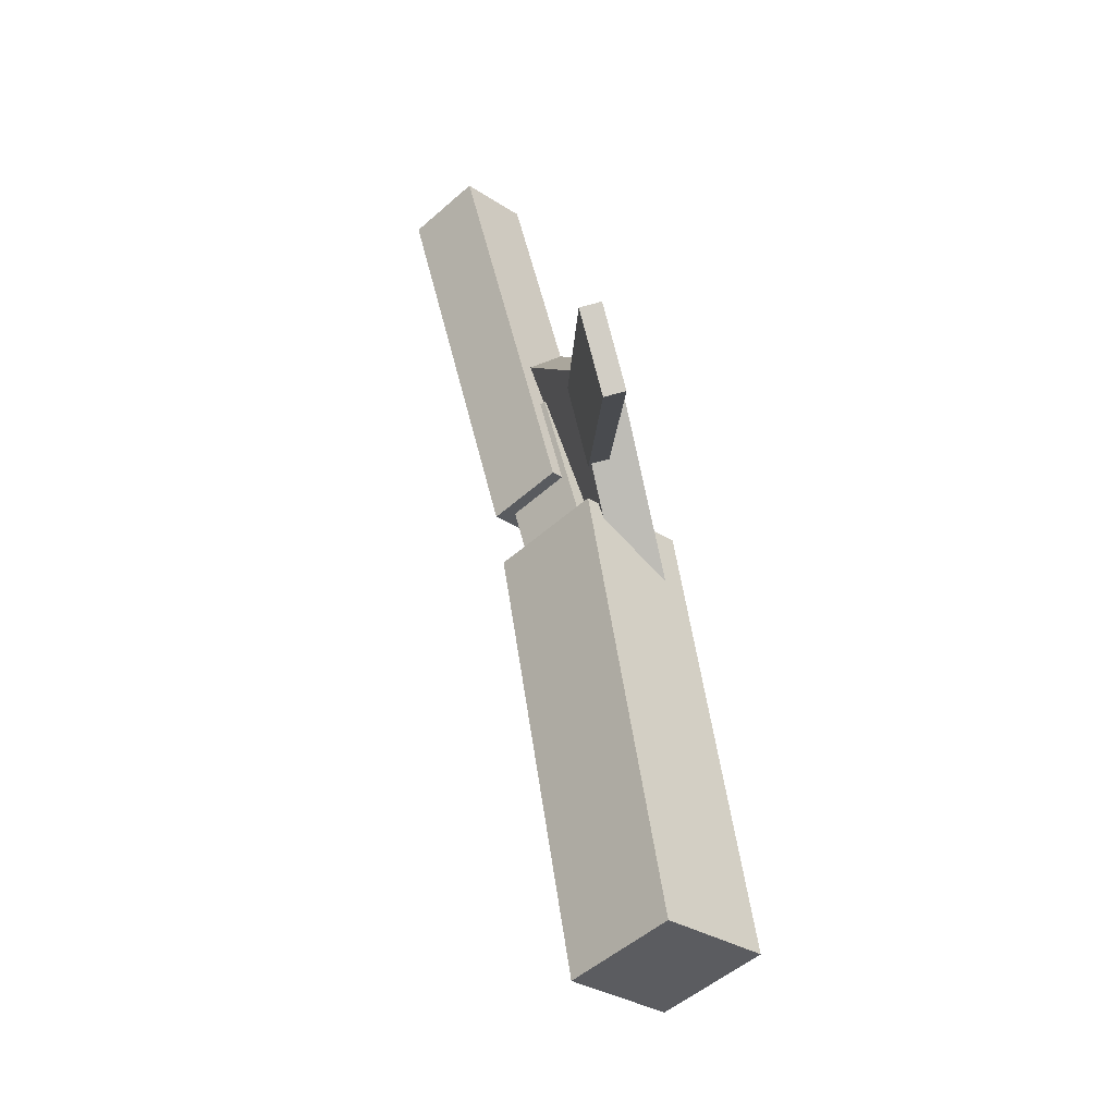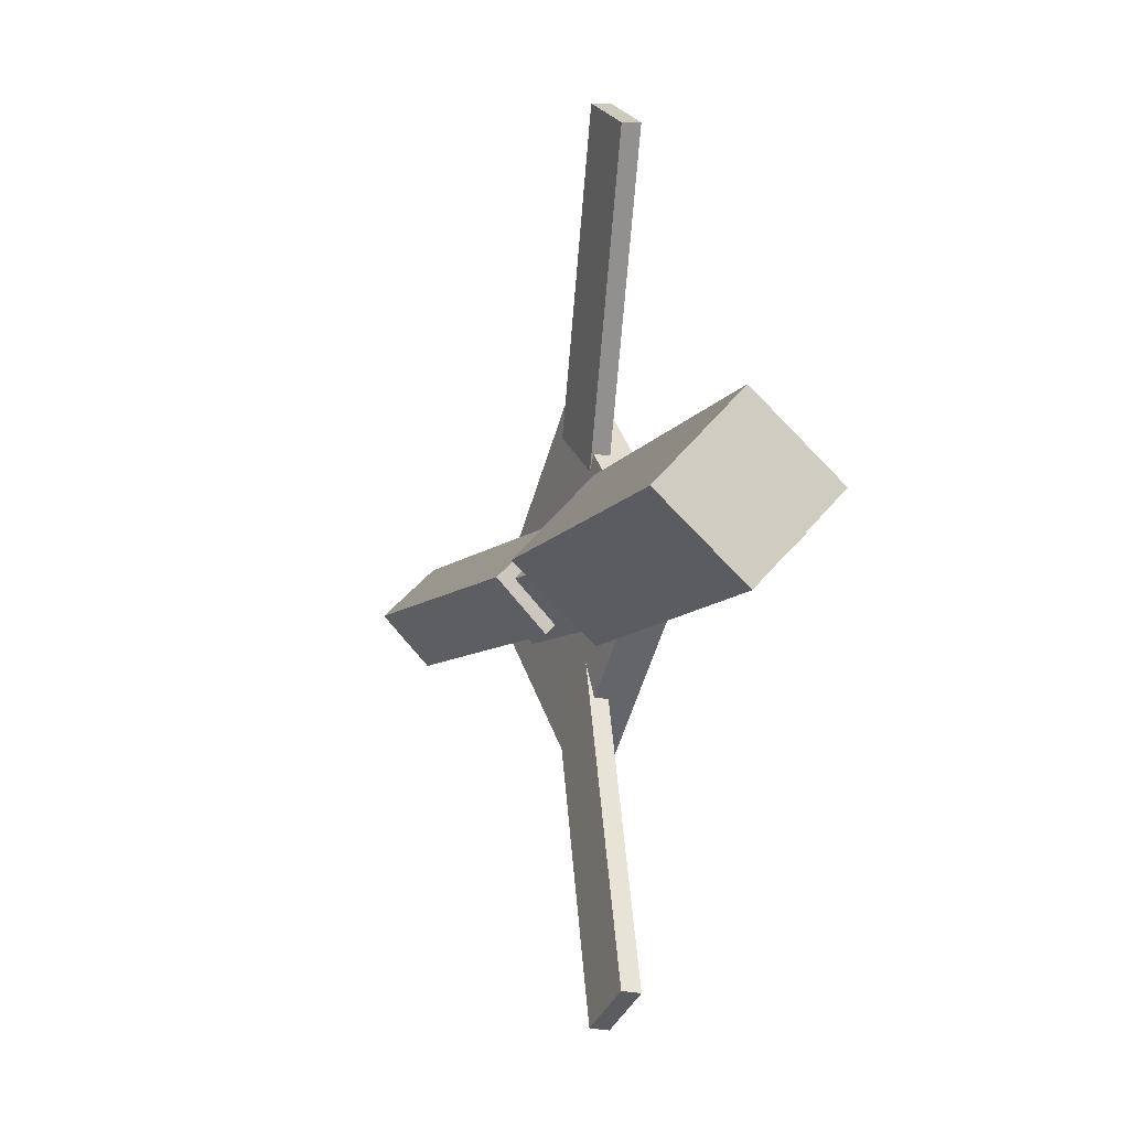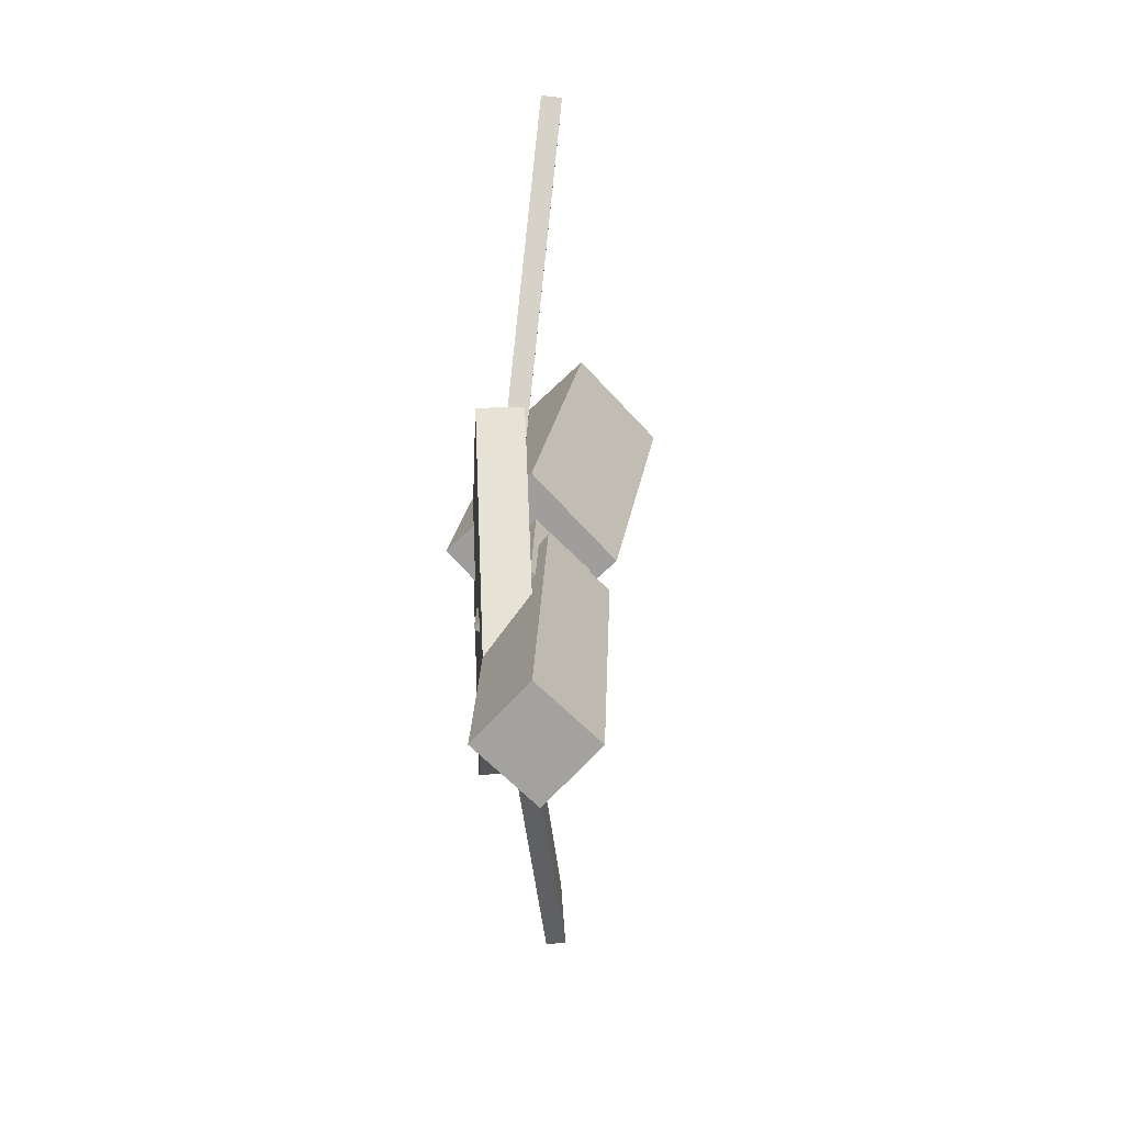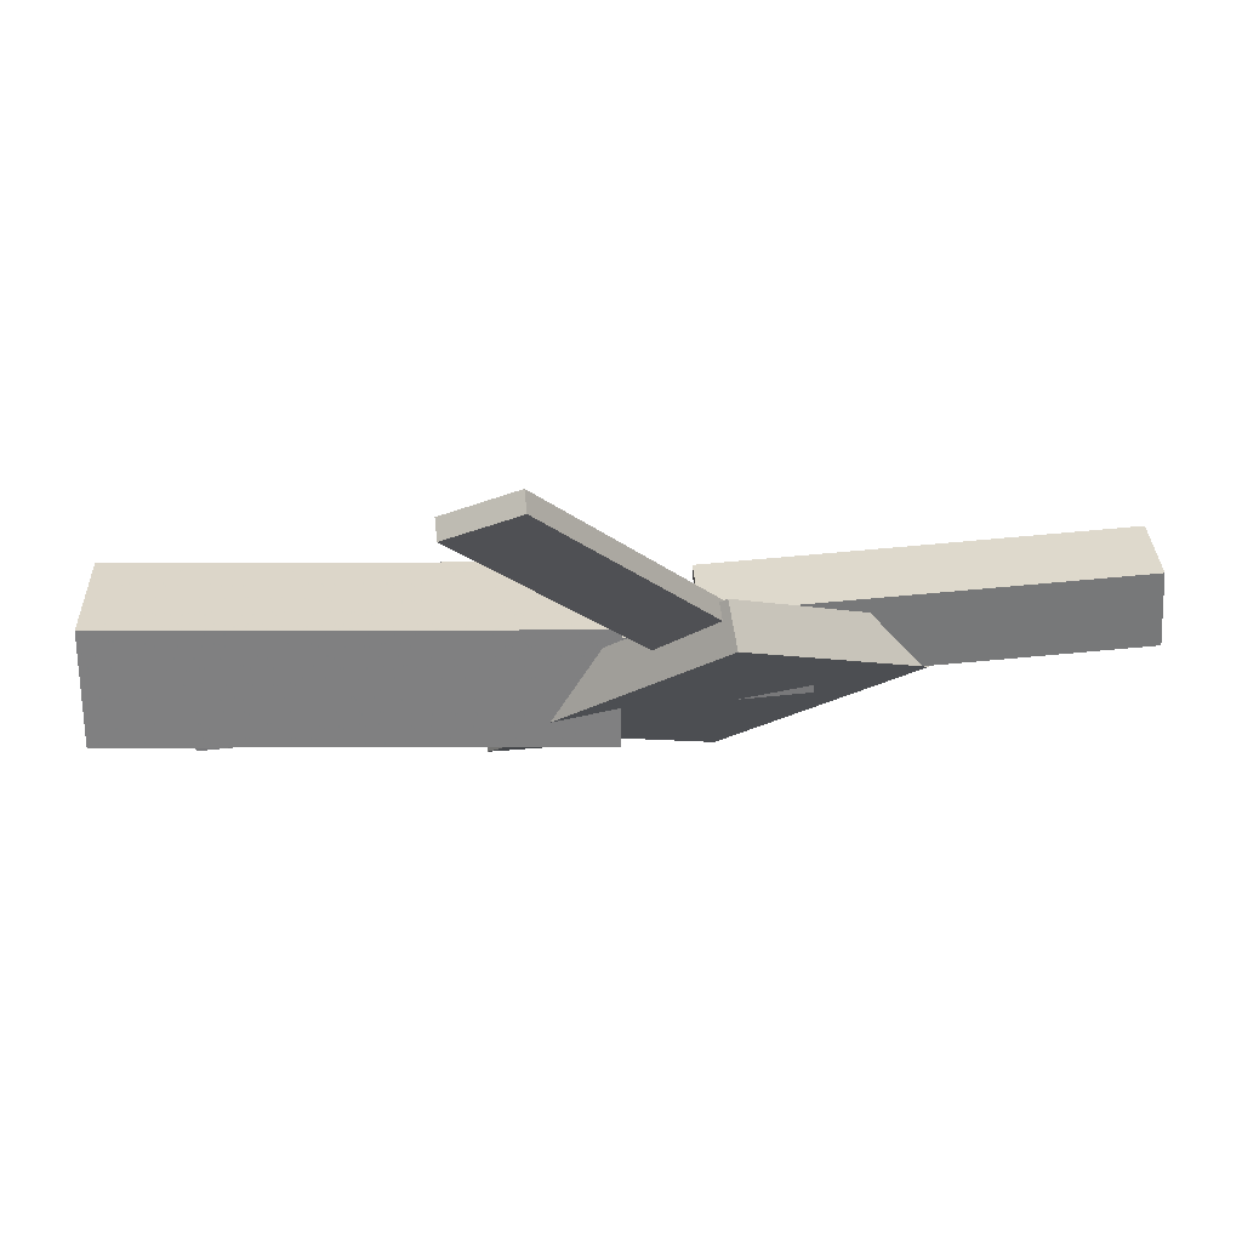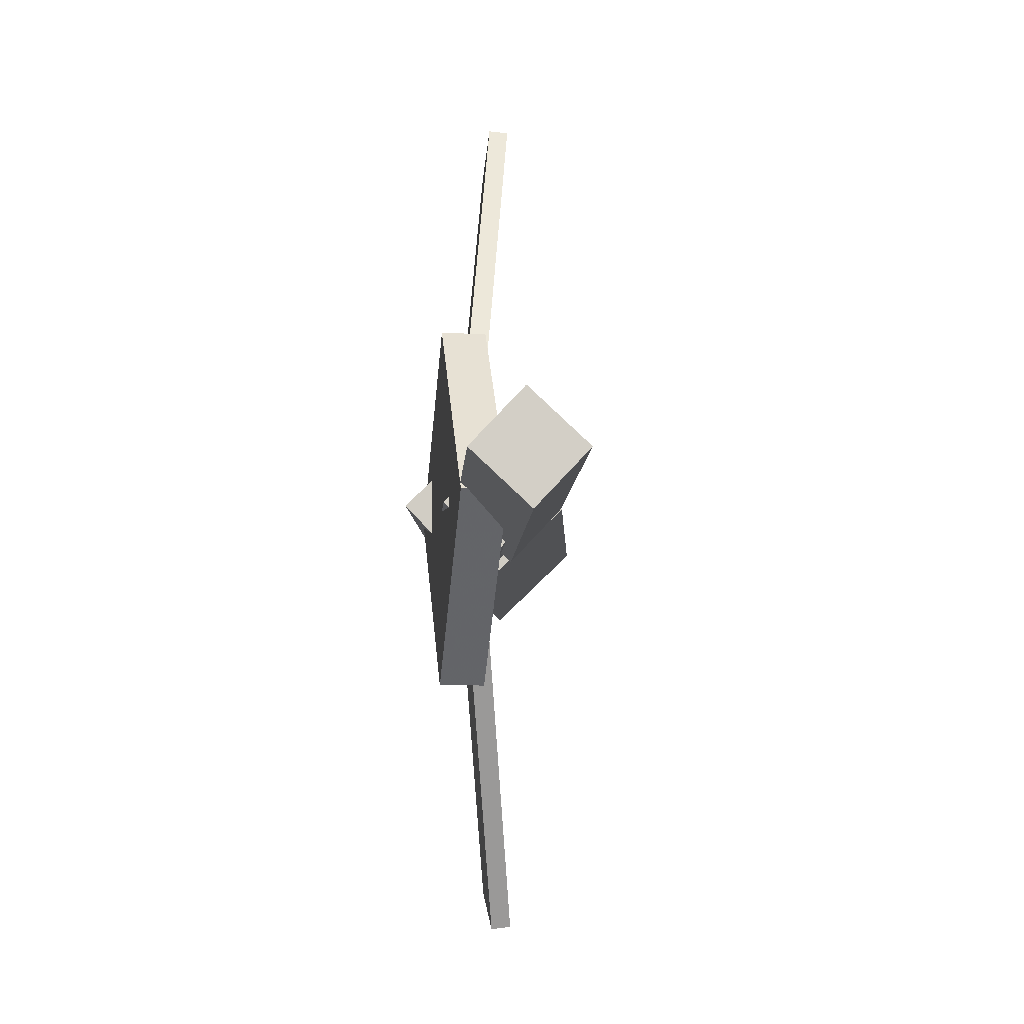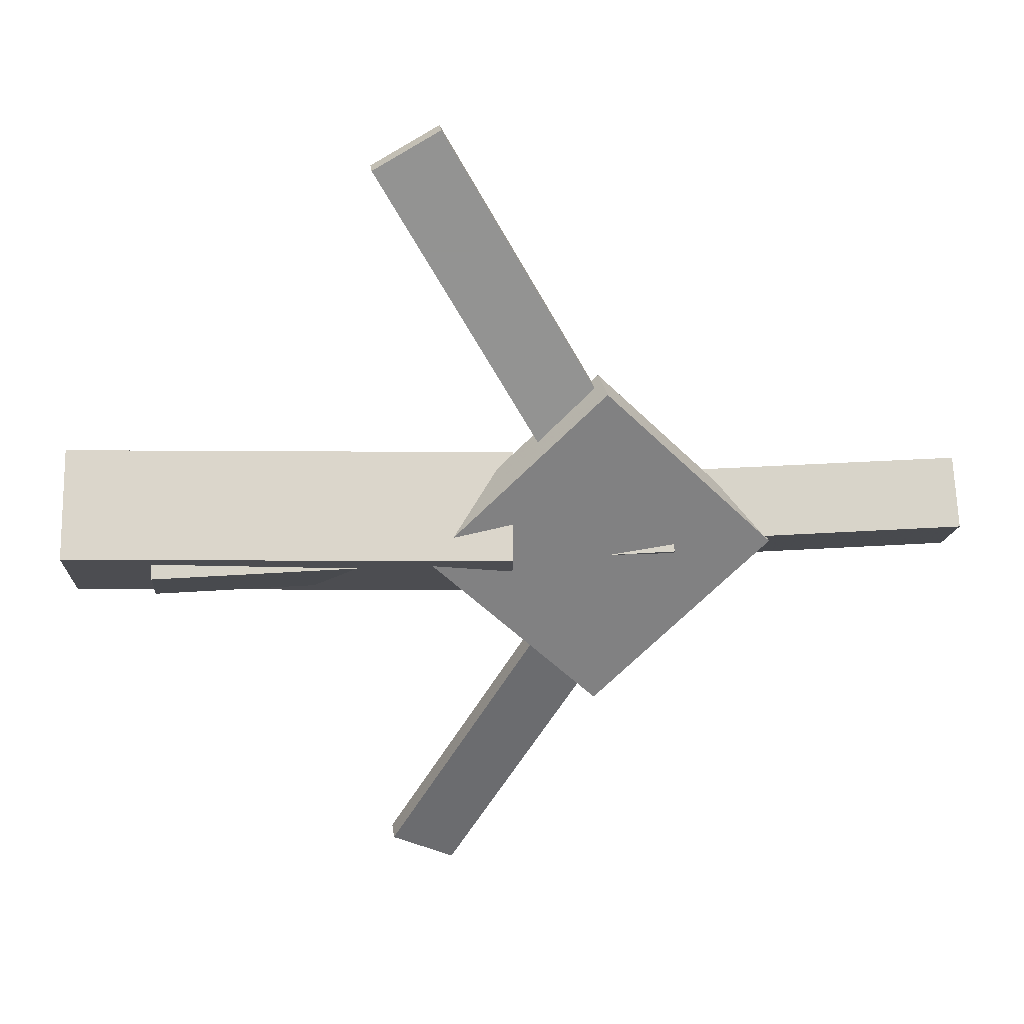
<metadata>
{"format":"obj","ext":"obj","renderer":"f3d","projection":"perspective","resolution":1024,"background":"white","views":[{"elev":53.3,"azim":-105.5,"up":"+Z"},{"elev":-6.7,"azim":-112.4,"up":"+Z"},{"elev":17.0,"azim":88.9,"up":"+Z"},{"elev":76.2,"azim":-7.8,"up":"+Z"},{"elev":-8.0,"azim":84.5,"up":"+Z"},{"elev":29.9,"azim":-8.4,"up":"+Z"}]}
</metadata>
<code>
v -0.01516 -0.05252 -0.05499
v -0.02224 -0.1134 0.008765
v -0.3551 -0.007983 -0.05019
v -0.3622 -0.06889 0.01356
v -0.006183 0.00951 0.005275
v -0.01326 -0.0514 0.06902
v -0.3461 0.05405 0.01007
v -0.3532 -0.00686 0.07382
f 1.0 7.0 5.0
f 1.0 3.0 7.0
f 1.0 4.0 3.0
f 1.0 2.0 4.0
f 3.0 8.0 7.0
f 3.0 4.0 8.0
f 5.0 7.0 8.0
f 5.0 8.0 6.0
f 1.0 5.0 6.0
f 1.0 6.0 2.0
f 2.0 6.0 8.0
f 2.0 8.0 4.0
v -0.06397 -0.04341 0.3305
v -0.06349 -0.02863 0.3289
v -0.1149 -0.04468 0.3029
v -0.1144 -0.0299 0.3013
v 0.08065 -0.07624 0.06517
v 0.08113 -0.06146 0.0636
v 0.02977 -0.07751 0.03759
v 0.03025 -0.06273 0.03602
f 9.0 15.0 13.0
f 9.0 11.0 15.0
f 9.0 12.0 11.0
f 9.0 10.0 12.0
f 11.0 16.0 15.0
f 11.0 12.0 16.0
f 13.0 15.0 16.0
f 13.0 16.0 14.0
f 9.0 13.0 14.0
f 9.0 14.0 10.0
f 10.0 14.0 16.0
f 10.0 16.0 12.0
v -0.2952 -0.07628 -0.005507
v 0.1079 -0.09177 -0.006614
v -0.2936 -0.03757 0.03554
v 0.1095 -0.05307 0.03443
v -0.2938 -0.03732 -0.0423
v 0.1093 -0.05282 -0.04341
v -0.2922 0.001385 -0.001253
v 0.1109 -0.01411 -0.00236
f 17.0 23.0 21.0
f 17.0 19.0 23.0
f 17.0 20.0 19.0
f 17.0 18.0 20.0
f 19.0 24.0 23.0
f 19.0 20.0 24.0
f 21.0 23.0 24.0
f 21.0 24.0 22.0
f 17.0 21.0 22.0
f 17.0 22.0 18.0
f 18.0 22.0 24.0
f 18.0 24.0 20.0
v 0.3387 -0.0493 -0.04358
v 0.03909 -0.03551 -0.04257
v 0.3406 -0.01103 -0.002667
v 0.04099 0.002763 -0.001662
v 0.3369 -0.09221 -0.003347
v 0.03725 -0.07842 -0.002342
v 0.3388 -0.05394 0.03756
v 0.03915 -0.04015 0.03857
f 25.0 31.0 29.0
f 25.0 27.0 31.0
f 25.0 28.0 27.0
f 25.0 26.0 28.0
f 27.0 32.0 31.0
f 27.0 28.0 32.0
f 29.0 31.0 32.0
f 29.0 32.0 30.0
f 25.0 29.0 30.0
f 25.0 30.0 26.0
f 26.0 30.0 32.0
f 26.0 32.0 28.0
v 0.04646 -0.09008 -0.1377
v 0.1847 -0.08486 -0.007646
v -0.08577 -0.09522 0.002962
v 0.05246 -0.09 0.1331
v 0.04517 -0.05637 -0.1377
v 0.1834 -0.05114 -0.007628
v -0.08707 -0.06151 0.002981
v 0.05117 -0.05628 0.1331
f 33.0 39.0 37.0
f 33.0 35.0 39.0
f 33.0 36.0 35.0
f 33.0 34.0 36.0
f 35.0 40.0 39.0
f 35.0 36.0 40.0
f 37.0 39.0 40.0
f 37.0 40.0 38.0
f 33.0 37.0 38.0
f 33.0 38.0 34.0
f 34.0 38.0 40.0
f 34.0 40.0 36.0
v 0.08219 -0.07385 -0.06231
v 0.03332 -0.07633 -0.03518
v -0.06457 -0.04082 -0.3236
v -0.1134 -0.04331 -0.2965
v 0.0824 -0.05901 -0.06056
v 0.03353 -0.0615 -0.03342
v -0.06435 -0.02598 -0.3219
v -0.1132 -0.02847 -0.2948
f 41.0 47.0 45.0
f 41.0 43.0 47.0
f 41.0 44.0 43.0
f 41.0 42.0 44.0
f 43.0 48.0 47.0
f 43.0 44.0 48.0
f 45.0 47.0 48.0
f 45.0 48.0 46.0
f 41.0 45.0 46.0
f 41.0 46.0 42.0
f 42.0 46.0 48.0
f 42.0 48.0 44.0

</code>
